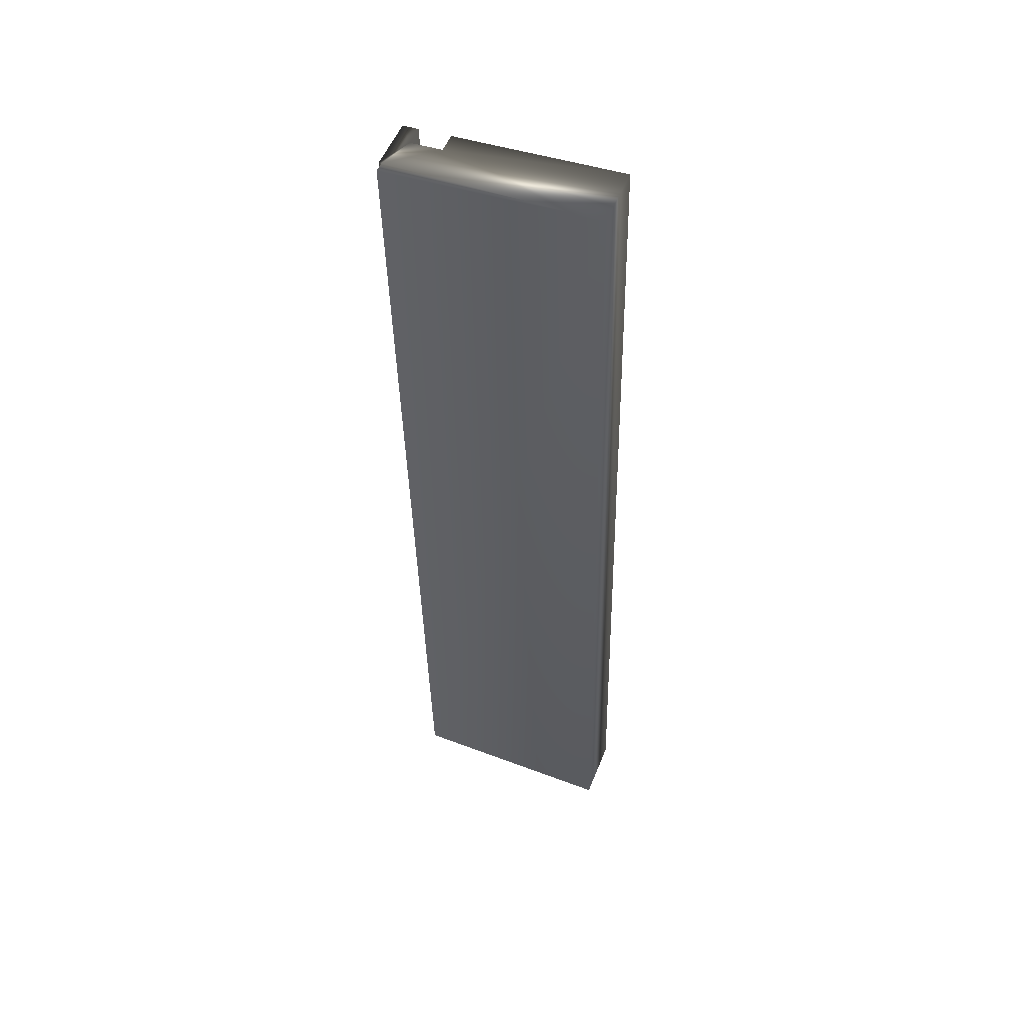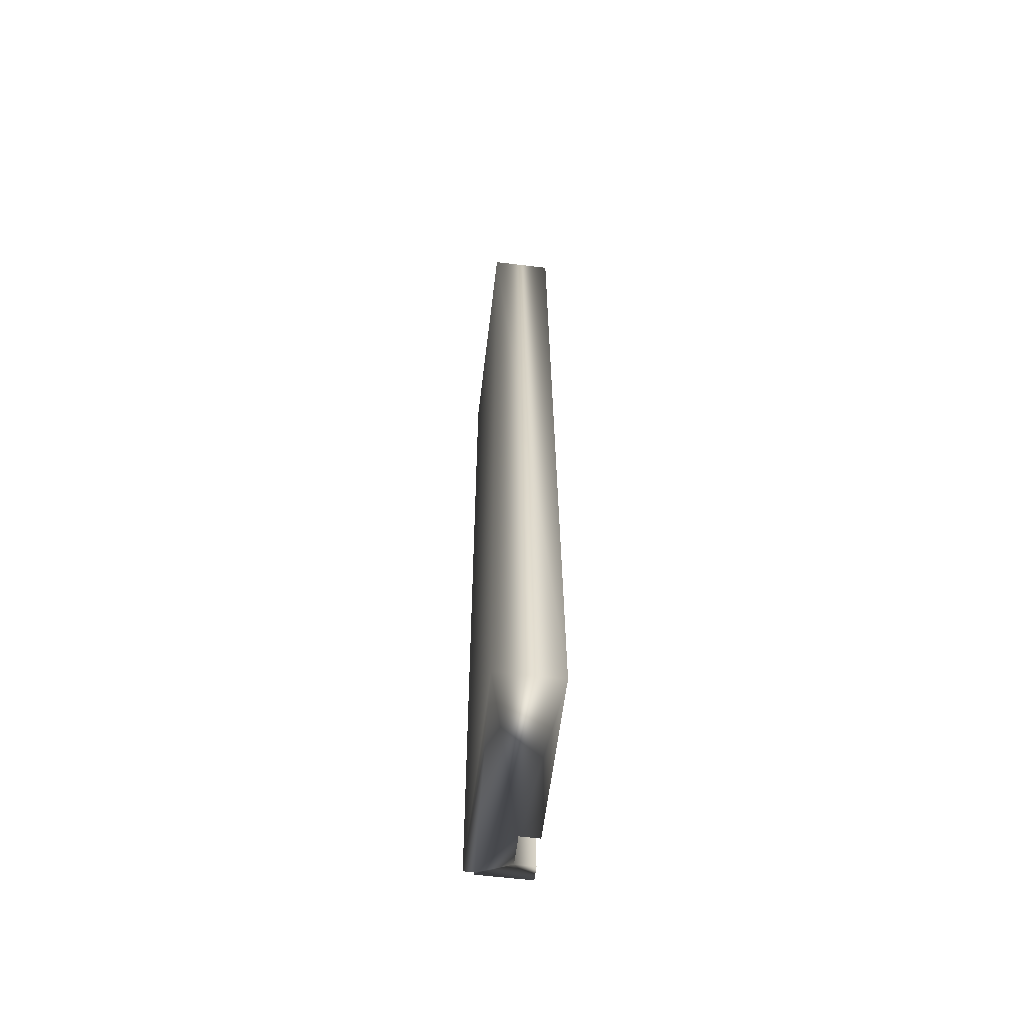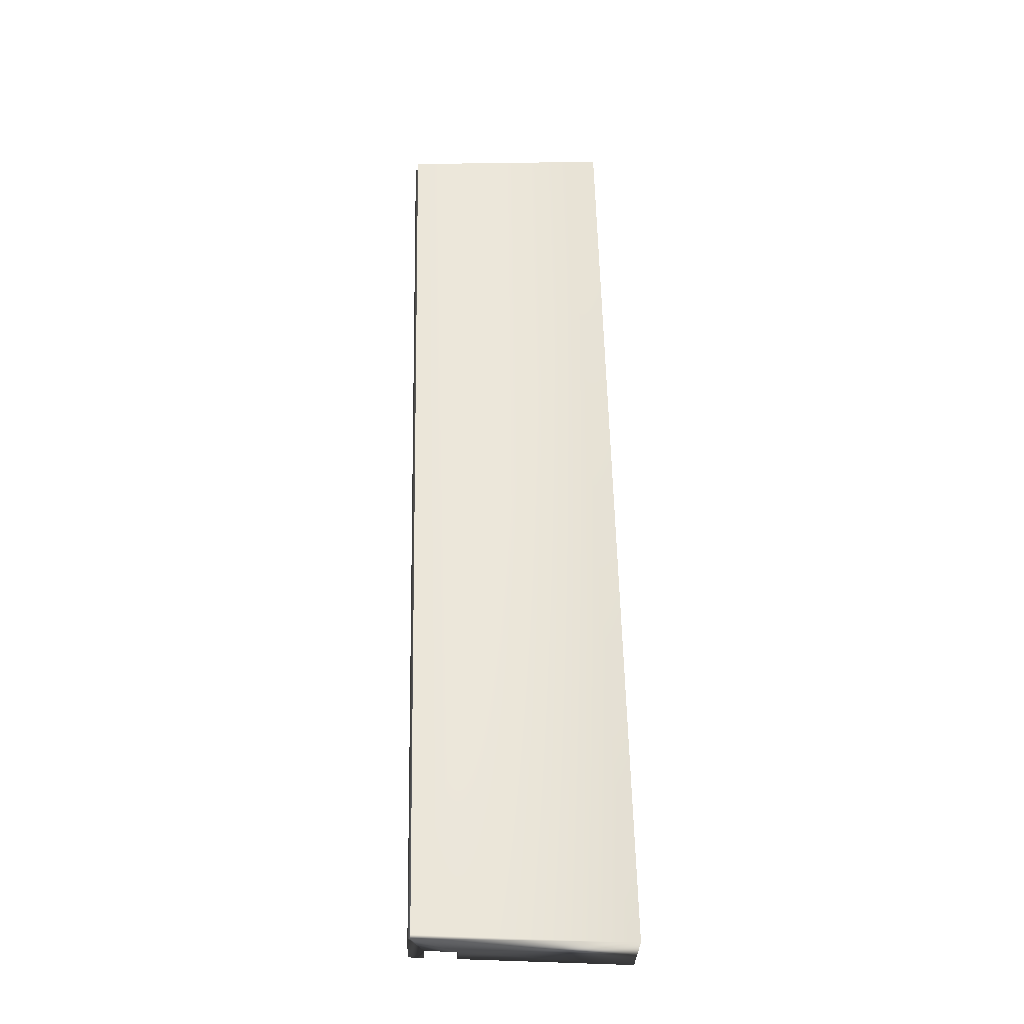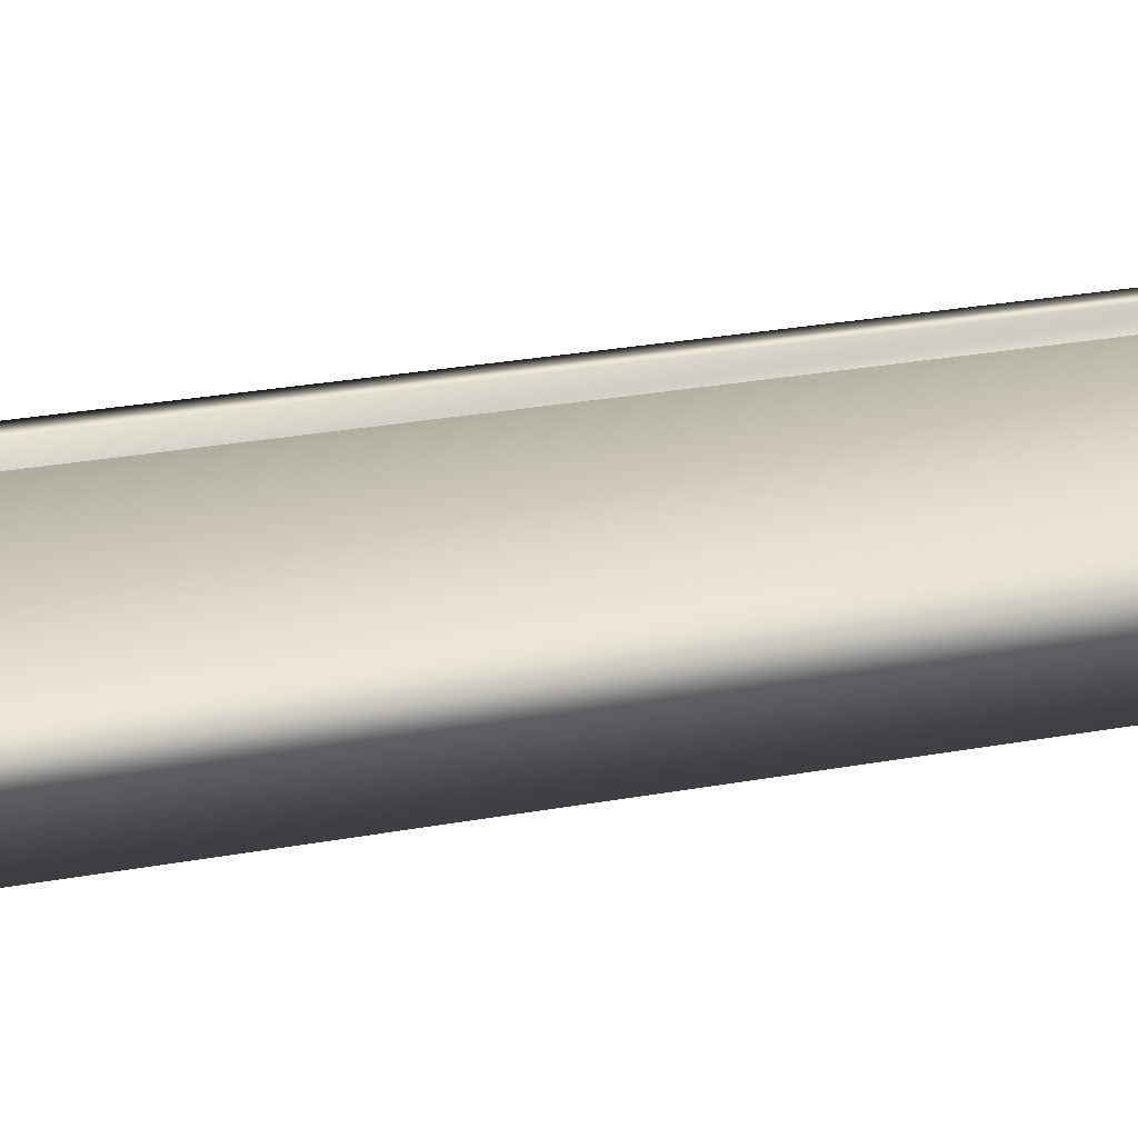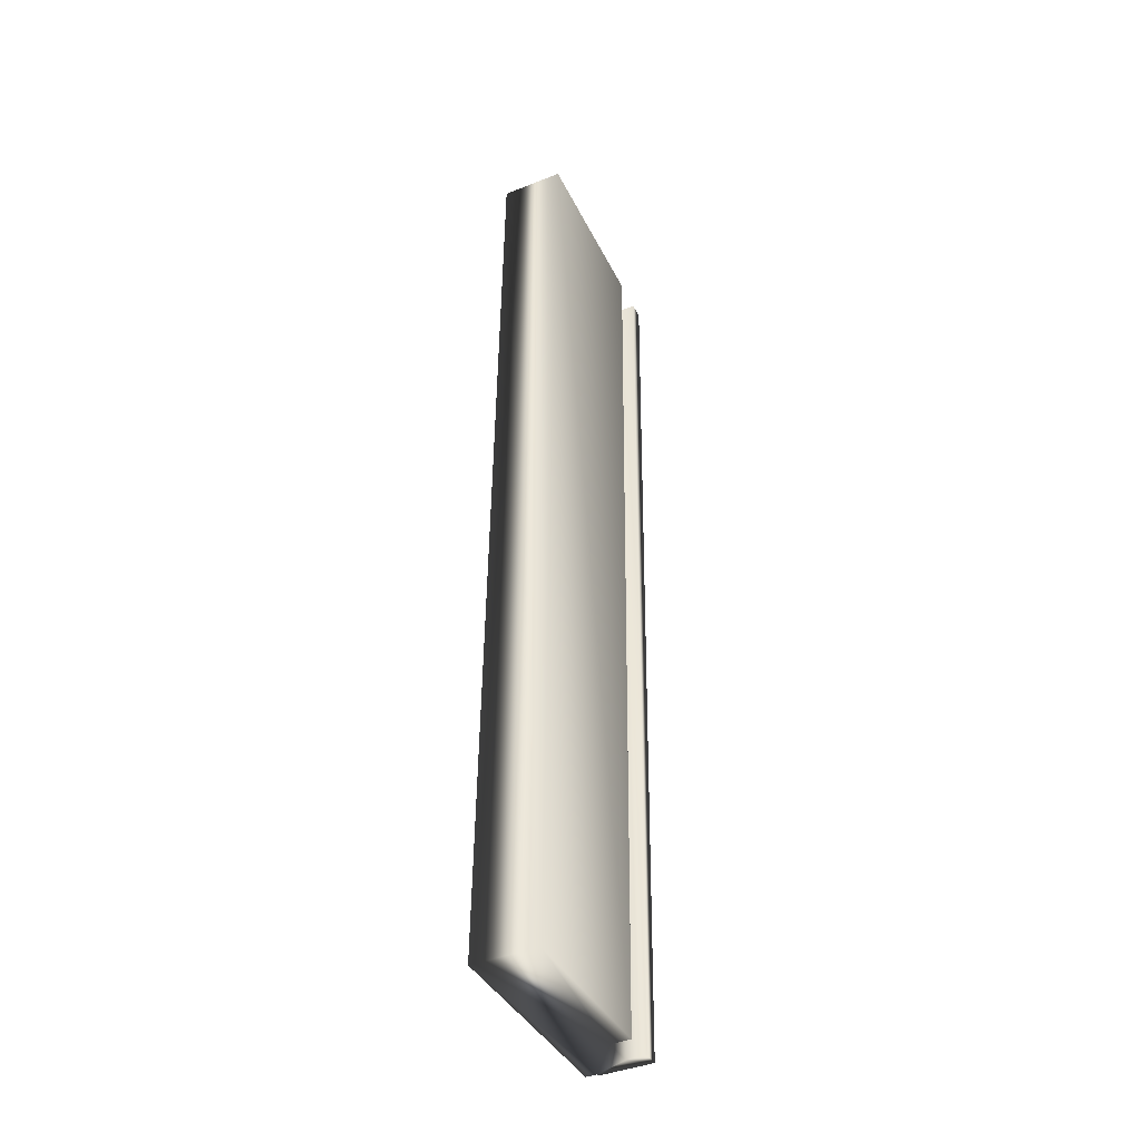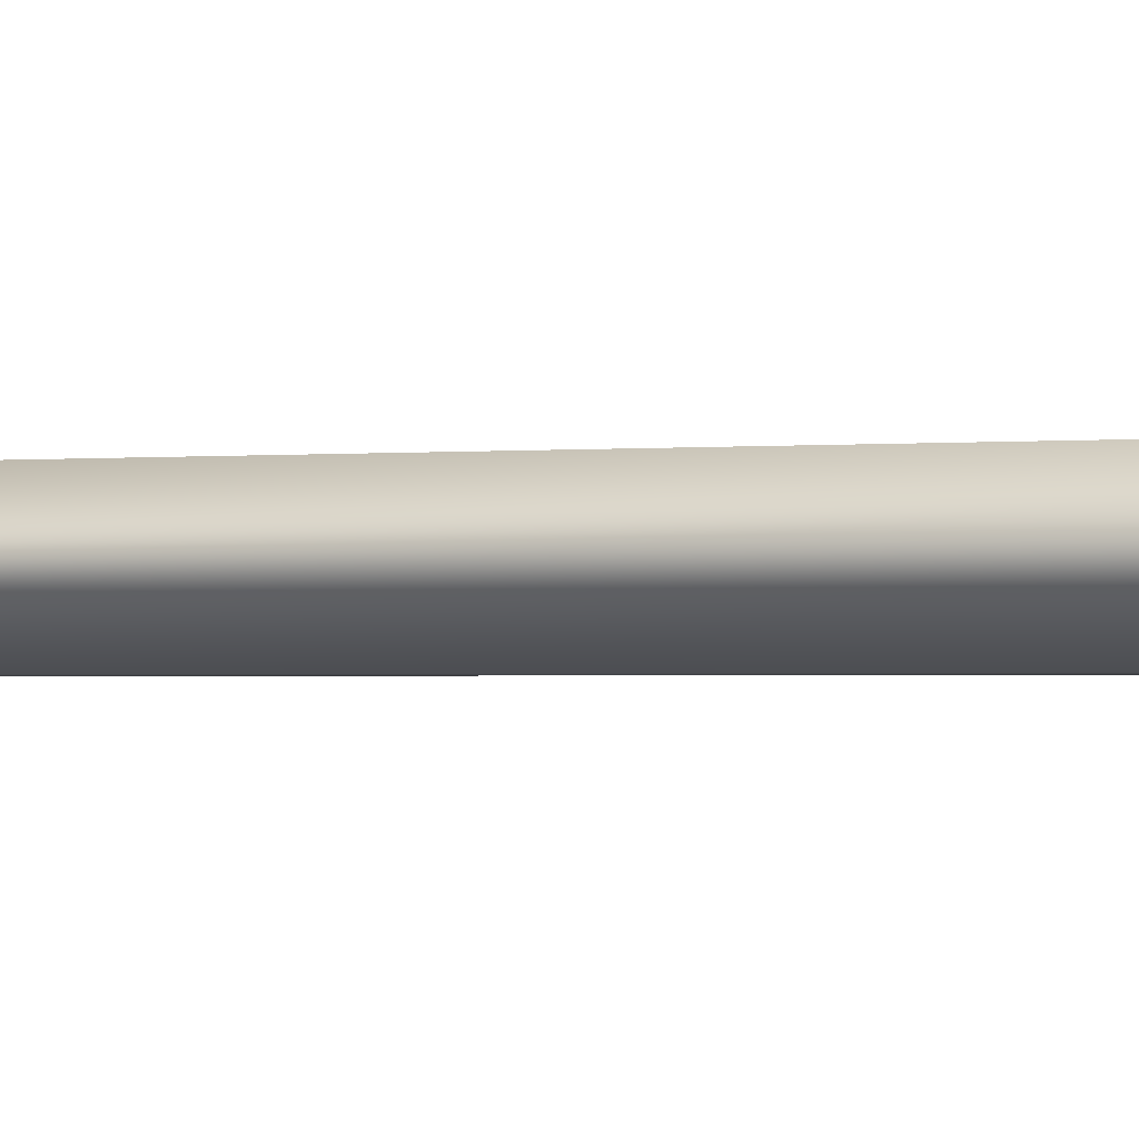
<metadata>
{"format":"obj","ext":"obj","renderer":"f3d","projection":"perspective","resolution":1024,"background":"white","views":[{"elev":52.7,"azim":21.5,"up":"+Z"},{"elev":-61.3,"azim":83.0,"up":"+Z"},{"elev":-32.8,"azim":-2.6,"up":"+Z"},{"elev":19.2,"azim":67.3,"up":"+Y"},{"elev":-41.4,"azim":115.7,"up":"+Z"},{"elev":-1.1,"azim":114.7,"up":"+Y"}]}
</metadata>
<code>
v -69.81 0.2083 -56.85
v -69.82 0.2083 -56.85
v -69.75 0.3385 -56.85
v -69.82 0.4167 -56.85
v -69.75 0.4167 -56.85
v -69.63 0.3385 -56.85
v -68.96 0.1667 -56.86
v -69.81 0.1667 -56.85
v -69.63 0.4167 -56.85
v -68.96 0.4167 -56.86
v -69.9 0.2083 -53.03
v -69.88 0.2083 -53.03
v -69.9 0.4167 -53.03
v -69.83 0.4167 -53.03
v -69.83 0.3385 -53.03
v -69.71 0.3385 -53.02
v -69.71 0.4167 -53.02
v -69.04 0.4167 -52.98
v -69.04 0.1667 -52.98
v -69.88 0.1667 -53.03
f 1 2 3
f 3 2 4
f 3 4 5
f 3 6 1
f 1 6 7
f 1 7 8
f 9 10 6
f 6 10 7
f 11 2 12
f 12 2 1
f 11 13 2
f 2 13 4
f 13 14 4
f 4 14 5
f 14 15 5
f 5 15 3
f 15 16 3
f 3 16 6
f 16 17 6
f 6 17 9
f 17 18 9
f 9 18 10
f 18 19 10
f 10 19 7
f 20 8 19
f 19 8 7
f 20 12 8
f 8 12 1
f 13 11 15
f 15 11 12
f 15 12 16
f 16 12 19
f 16 19 18
f 12 20 19
f 18 17 16
f 15 14 13

</code>
